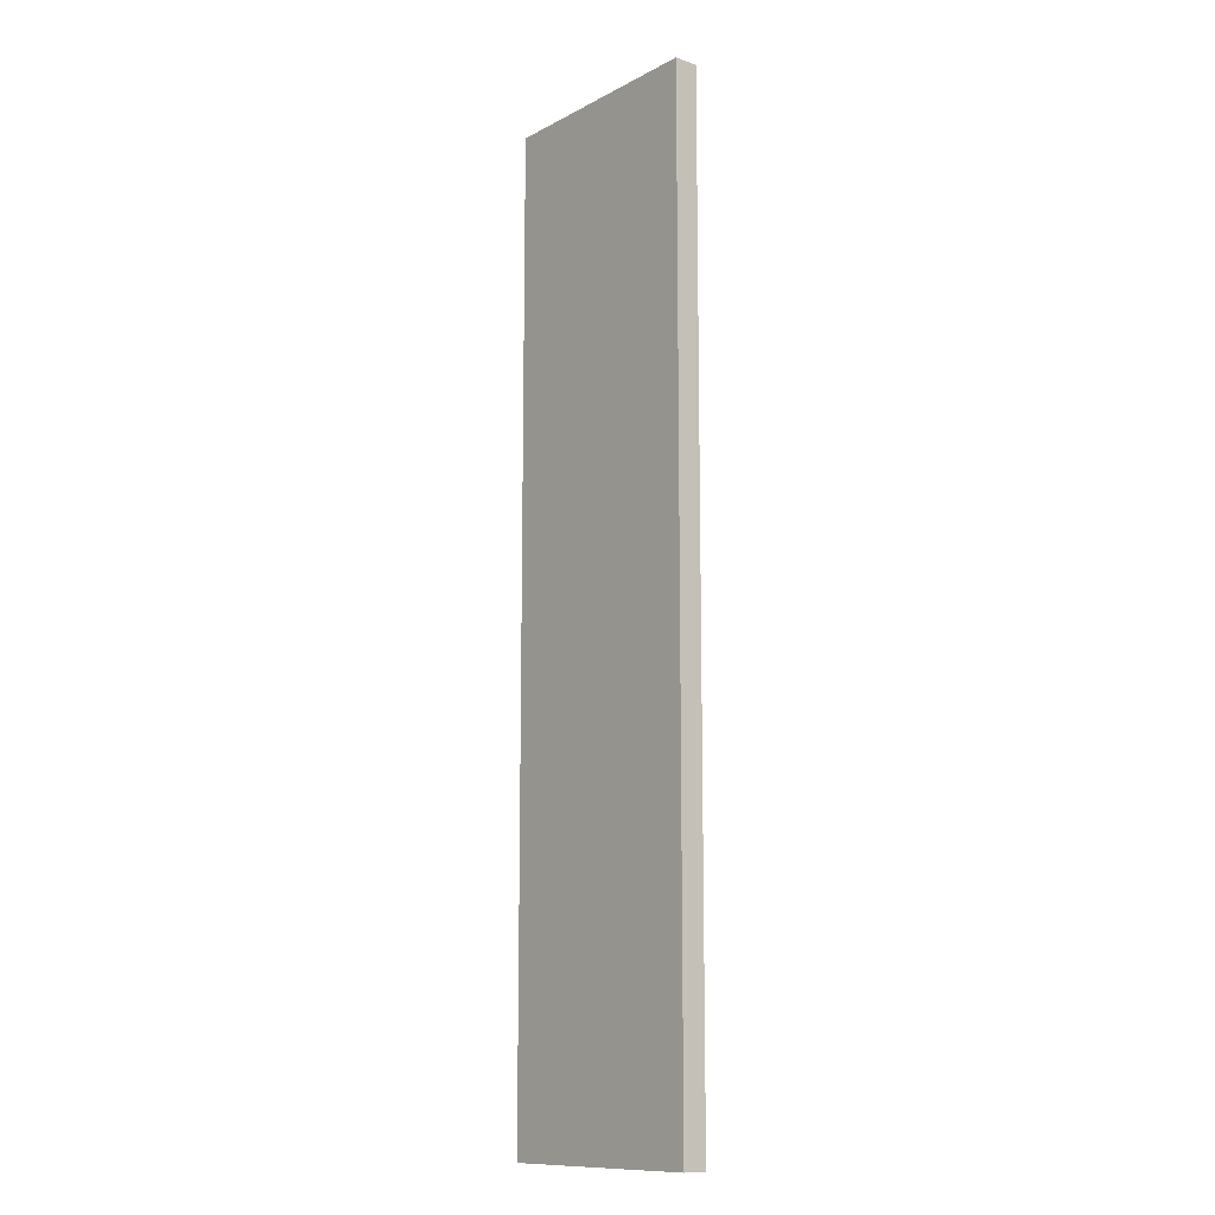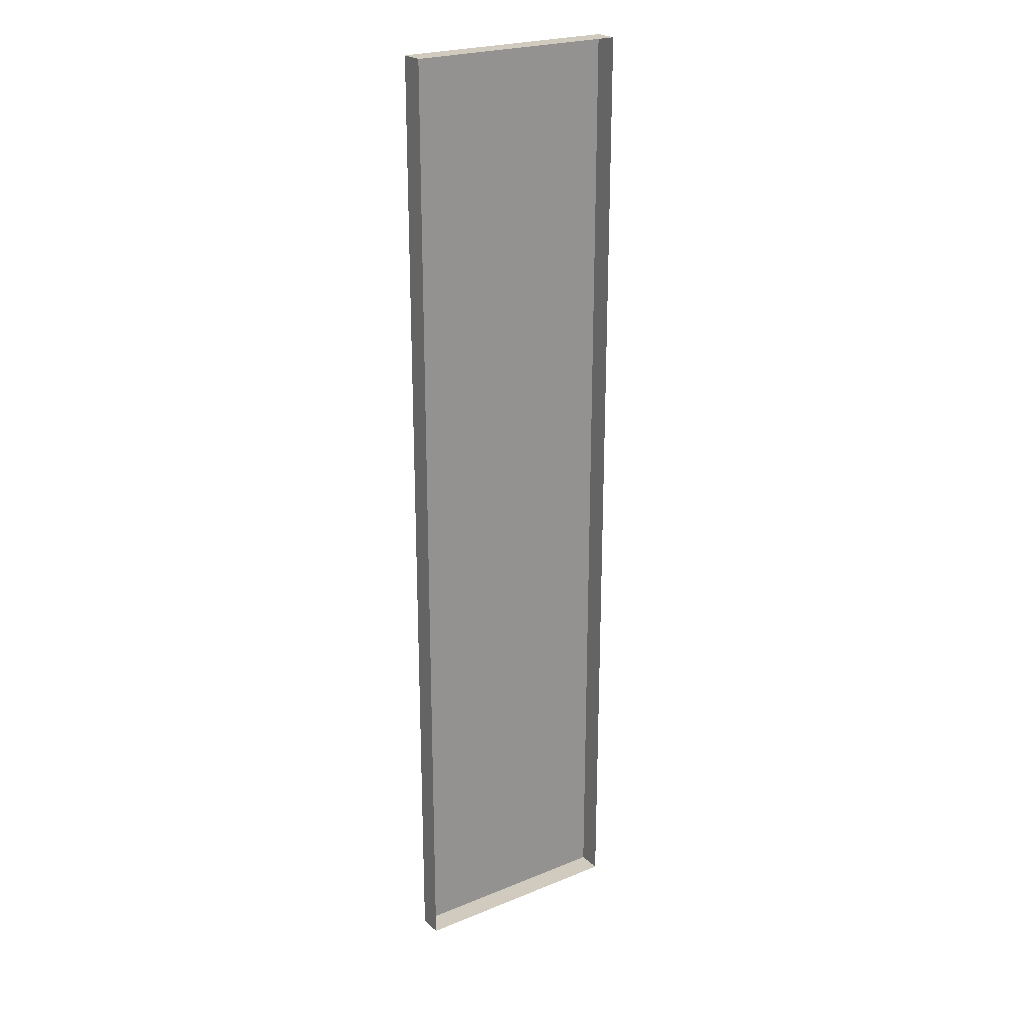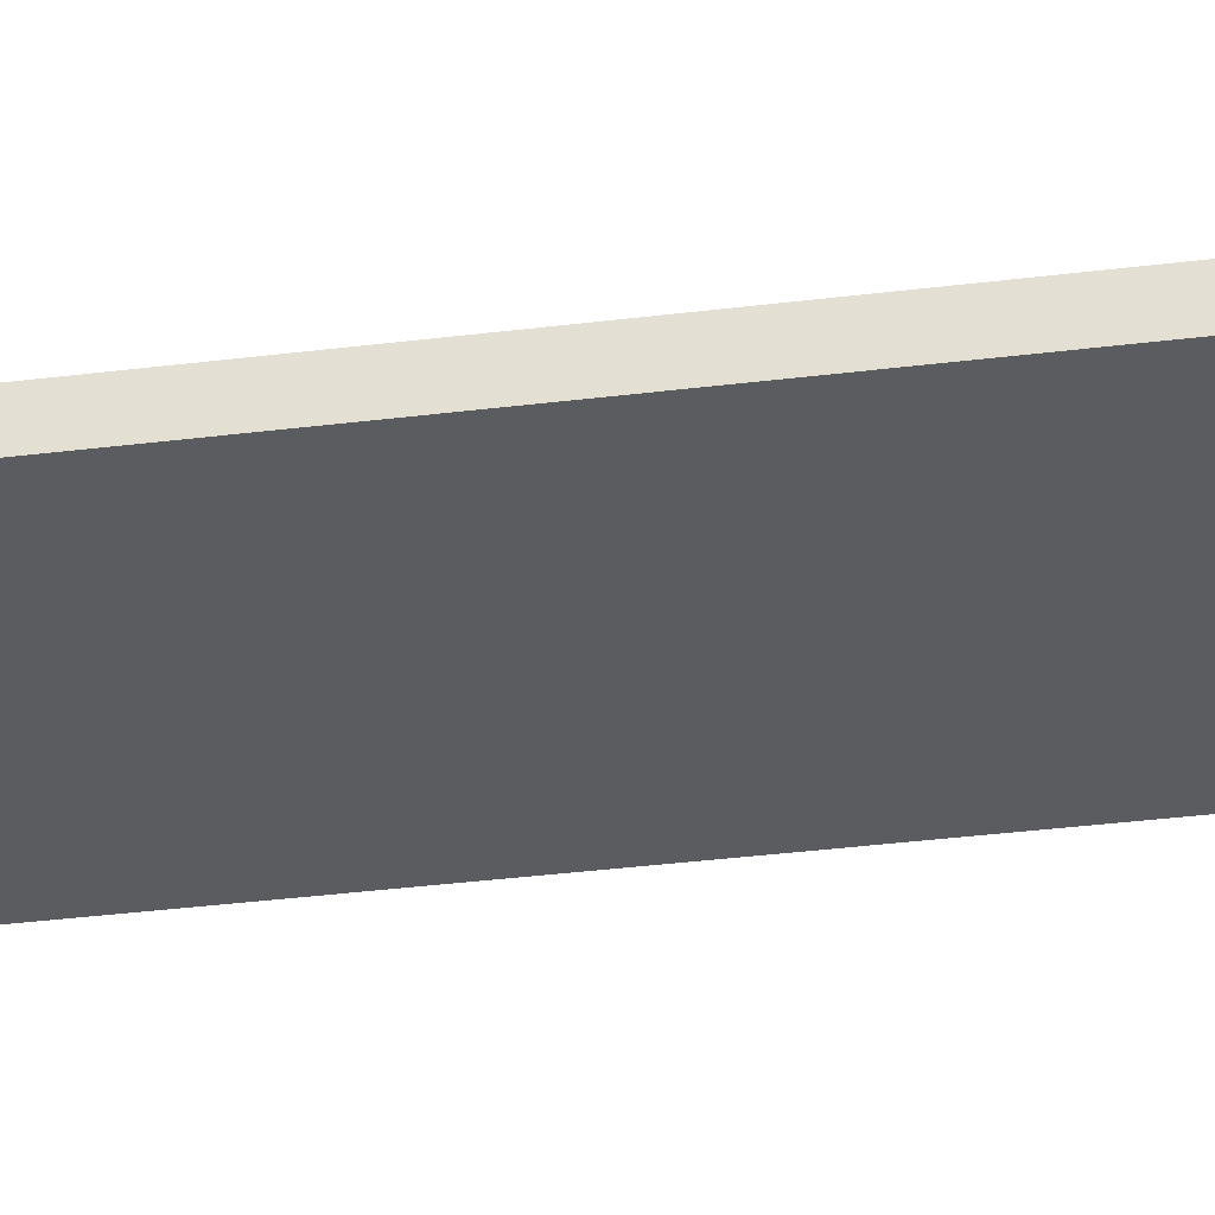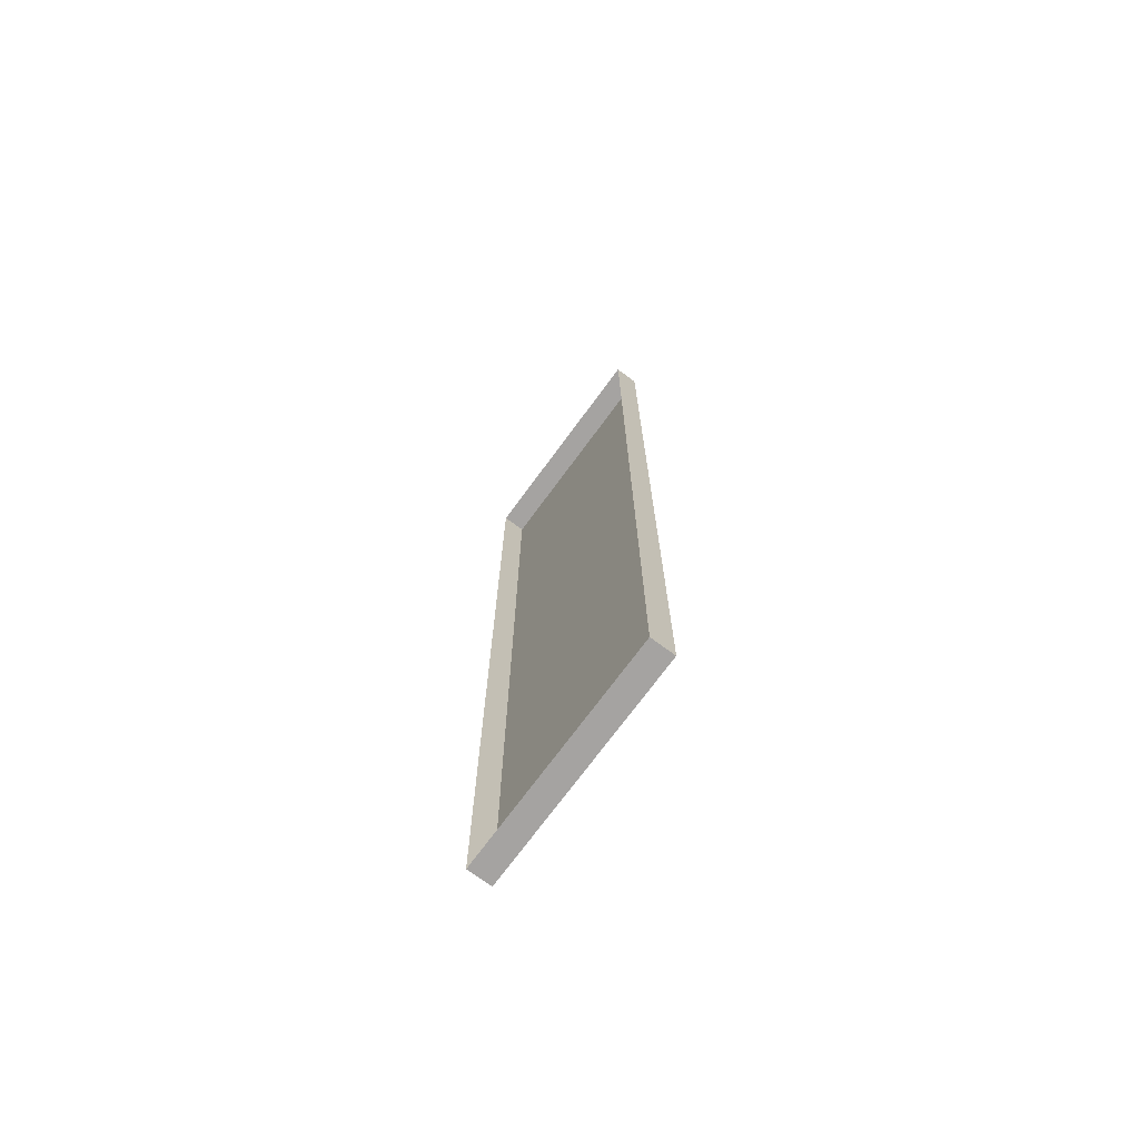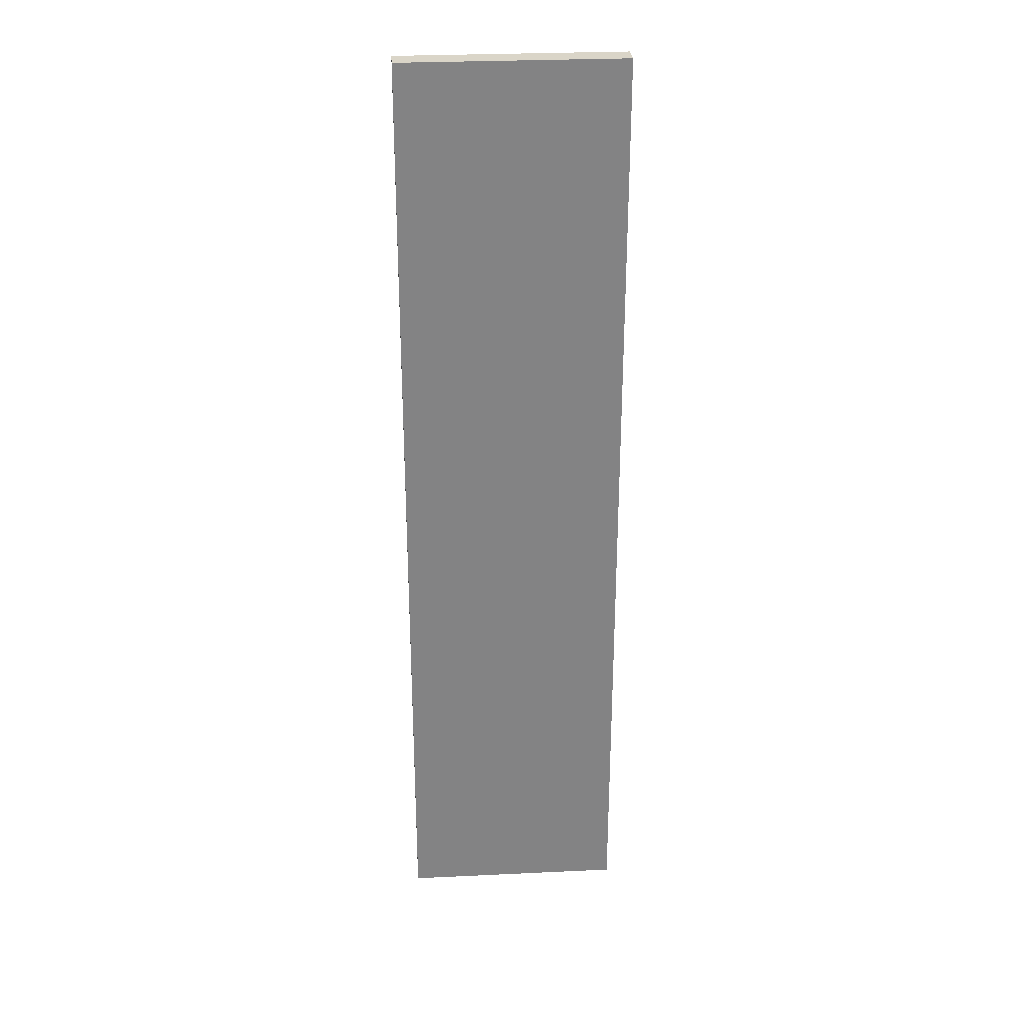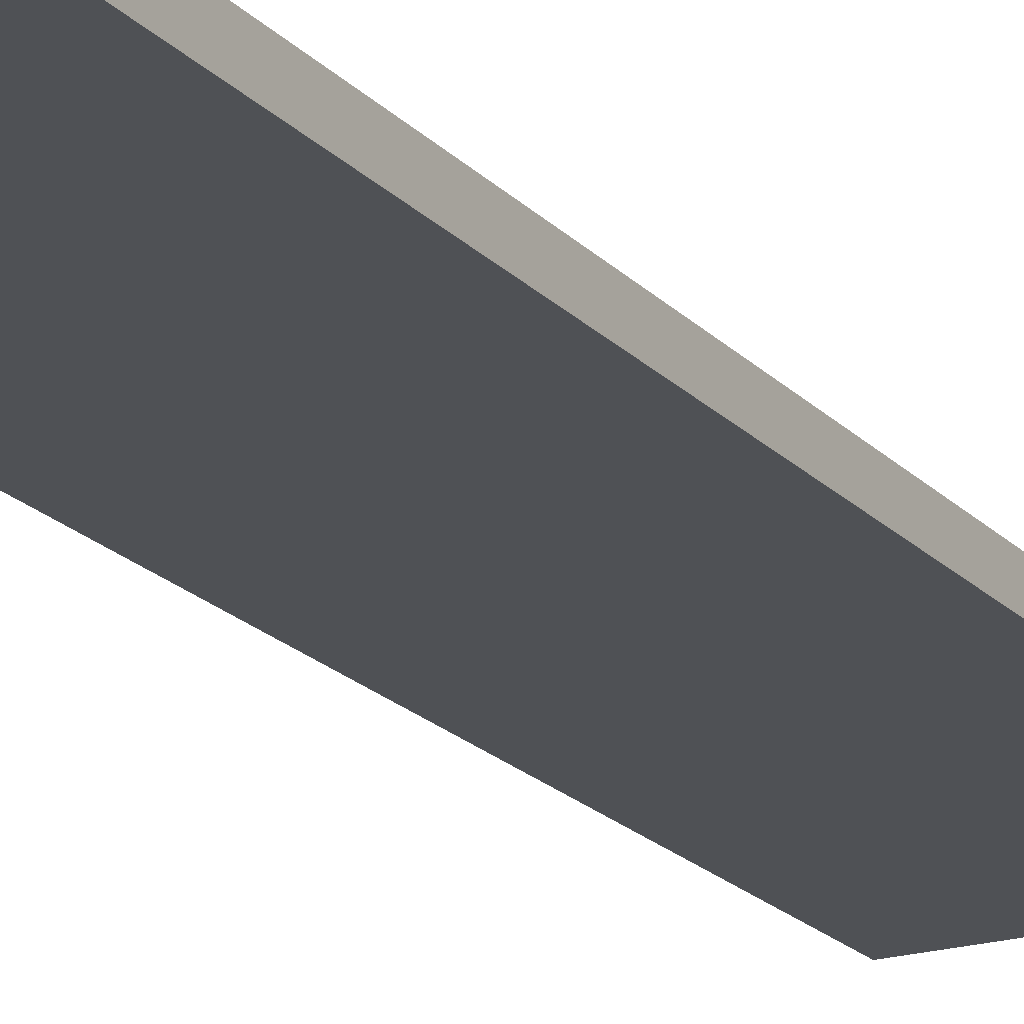
<metadata>
{"format":"obj","ext":"obj","renderer":"f3d","projection":"perspective","resolution":1024,"background":"white","views":[{"elev":-11.9,"azim":-129.2,"up":"+Y"},{"elev":23.5,"azim":-34.2,"up":"+Y"},{"elev":-33.9,"azim":-80.2,"up":"+Z"},{"elev":-73.1,"azim":53.6,"up":"+Y"},{"elev":29.2,"azim":176.0,"up":"+Y"},{"elev":-20.1,"azim":29.5,"up":"+Z"}]}
</metadata>
<code>
g boardWH_geo19
v 5.711e-07 6.029 0.1486
v 5.711e-07 6.029 -7.968e-07
v 1.392 6.029 -7.968e-07
v 1.392 6.029 0.1486
v 5.711e-07 6.029 -7.968e-07
v 5.711e-07 1.605e-06 -7.968e-07
v 1.392 1.605e-06 -7.968e-07
v 1.392 6.029 -7.968e-07
v 5.711e-07 1.605e-06 -7.968e-07
v 5.711e-07 1.605e-06 0.1486
v 1.392 1.605e-06 0.1486
v 1.392 1.605e-06 -7.968e-07
v 1.392 1.605e-06 0.1486
v 1.392 6.029 0.1486
v 1.392 6.029 -7.968e-07
v 1.392 1.605e-06 -7.968e-07
v 5.711e-07 1.605e-06 -7.968e-07
v 5.711e-07 6.029 -7.968e-07
v 5.711e-07 6.029 0.1486
v 5.711e-07 1.605e-06 0.1486
g boardWH_geo19_0
f 3 2 1
f 4 3 1
f 7 6 5
f 8 7 5
f 11 10 9
f 12 11 9
f 15 14 13
f 16 15 13
f 19 18 17
f 20 19 17

</code>
